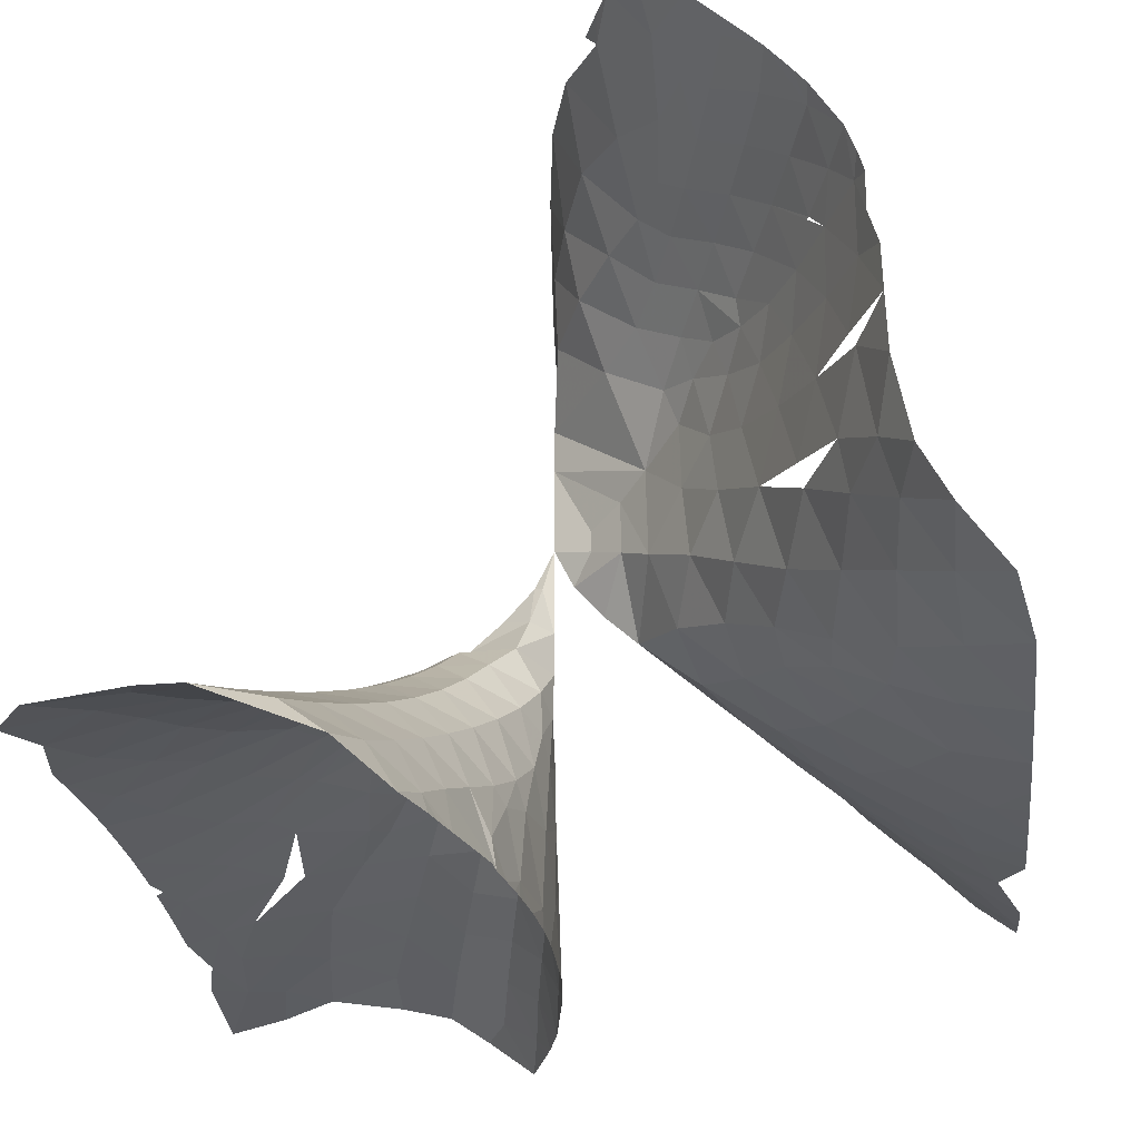
<metadata>
{"format":"obj","ext":"obj","renderer":"f3d","projection":"perspective","resolution":1024,"background":"white","views":[{"elev":-25.0,"azim":-173.3,"up":"+Z"}]}
</metadata>
<code>
v 0 0 0
v 6.772e-21 0 0.27
v -0.2354 0.1145 0.06611
v -0.2357 0.1141 -0.06588
v -0.1192 1.313e-20 -0.2422
v -0.2357 -0.1141 -0.06588
v -0.2354 -0.1145 0.06611
v -6.741e-07 -8.782e-20 0.54
v -0.4289 0.2842 0.1641
v -0.432 0.2806 -0.162
v -0.3005 1.094e-19 -0.4487
v -0.432 -0.2806 -0.162
v -0.4289 -0.2842 0.1641
v -3.708e-07 -1.976e-19 0.81
v -0.5969 0.4742 0.2738
v -0.6088 0.4627 -0.2671
v -0.5045 1.718e-19 -0.6337
v -0.6088 -0.4627 -0.2671
v -0.5969 -0.4742 0.2738
v 0.1192 0 -0.2422
v 0.06735 -0.02959 -0.2598
v 3.463e-09 3.79e-21 -0.27
v 0.06735 0.02959 -0.2598
v 0.3005 -1.934e-20 -0.4487
v 0.132 -0.1229 -0.509
v 6.926e-09 2.205e-20 -0.54
v 0.132 0.1229 -0.509
v 0.5045 -6.938e-20 -0.6337
v 0.192 -0.2662 -0.7405
v 1.039e-08 5.376e-20 -0.81
v 0.192 0.2662 -0.7405
v -0.3703 0.5653 0.8987
v -0.8325 0.7596 0.002672
v -0.7639 0.3998 -0.7207
v -0.7639 -0.3998 -0.7207
v -0.8325 -0.7596 0.002672
v 0.5255 0.3052 -0.7682
v 0.5255 -0.3052 -0.7682
v 0.04975 -0.2247 -1.006
v 0.04975 0.2247 -1.006
v -0.05711 0.3197 1.213
v -0.7372 0.7715 0.6415
v -0.8231 0.7828 0.4061
v -0.8733 0.7716 -0.4323
v -0.8758 -0.002134 -0.9154
v -0.8789 -0.7659 -0.472
v -0.8231 -0.7828 0.4061
v 0.3221 0.4689 -0.923
v 0.7331 0.08823 -0.8183
v 0.7331 -0.08823 -0.8183
v 0.3221 -0.4689 -0.923
v 0.001588 0.04632 -1.105
v -0.003579 -0.07953 1.209
v -0.2359 0.7331 1.305
v -0.5901 0.8945 1.002
v -1.016 1.028 0.1941
v -1.06 1.088 -0.1859
v -1.059 0.7327 -0.8501
v -1.145 0.4033 -1.053
v -1.144 -0.4067 -1.052
v -1.061 -0.7015 -0.8717
v -1.067 -1.098 -0.2088
v -1.016 -1.028 0.1941
v 0.6142 0.5293 -0.9411
v 0.7829 0.3757 -0.9257
v 0.7829 -0.3757 -0.9257
v 0.6142 -0.5293 -0.9411
v 0.1344 -0.4828 -1.206
v 0.01562 -0.1912 -1.328
v 0.03282 0.2659 -1.292
v 0.1344 0.4828 -1.206
v -0.0946 -0.2882 0.9543
v -0.003842 0.1197 1.551
v -0.05911 0.4953 1.607
v -0.865 1.065 0.8252
v -0.9267 0.9917 0.5874
v -1.14 1.089 -0.6374
v -1.31 -0.069 -1.196
v -1.141 -1.084 -0.648
v -0.9909 -1.067 0.5496
v 0.4173 0.6961 -1.101
v 1 0.1408 -1.007
v 0.9474 -2.721e-19 -0.9646
v 0.4173 -0.6961 -1.101
v 0.006975 0.1463 -1.453
v -0.08157 -0.415 1.282
v -0.02246 -0.2934 1.565
v -0.1667 0.9031 1.694
v -0.4553 1.122 1.368
v -0.7305 1.194 1.123
v -1.141 1.261 0.4523
v -1.216 1.341 0.06995
v -1.309 1.476 -0.3725
v -1.349 1.022 -1.015
v -1.391 0.7643 -1.148
v -1.586 0.3598 -1.345
v -1.546 -0.4742 -1.309
v -1.388 -0.7494 -1.15
v -1.357 -1.004 -1.032
v -1.316 -1.48 -0.4039
v -1.222 -1.351 0.06608
v -1.175 -1.294 0.3569
v -0.7734 -0.8734 0.7294
v 0.7224 0.7742 -1.106
v 0.8633 0.62 -1.06
v 1.075 0.4785 -1.11
v 1.126 -0.3192 -1.108
v 0.8633 -0.62 -1.06
v 0.7224 -0.7742 -1.106
v 0.2253 -0.7674 -1.386
v 0.05731 -0.4642 -1.555
v 0.004273 -0.1486 -1.729
v 0.05421 0.4545 -1.562
v 0.2253 0.7674 -1.386
v -0.2779 -0.5806 1.043
v -0.0007383 -0.07426 1.955
v -0.008651 0.2552 1.96
v -0.04857 0.6378 2.03
v -0.9886 1.358 0.9612
v -1.061 1.239 0.6847
v -1.444 1.443 -0.8634
v -1.771 -0.1289 -1.462
v -1.405 -1.407 -0.8265
v -1.129 -1.347 0.6927
v -0.9066 -1.15 0.8601
v 0.5103 0.9589 -1.273
v 1.333 0.1964 -1.218
v 1.202 -0.05901 -1.131
v 0.5103 -0.9589 -1.273
v 0.01104 0.2717 -1.884
v -0.2185 -0.764 1.379
v -0.1135 -0.663 1.569
v -0.04056 -0.5578 1.972
v -0.1298 1.188 2.2
v -0.3248 1.372 1.785
v -0.6565 1.446 1.401
v -0.847 1.496 1.244
v -1.232 1.478 0.6353
v -1.338 1.566 0.3474
v -1.439 1.726 -0.01675
v -1.563 1.869 -0.5928
v -1.668 1.277 -1.217
v -1.652 1.039 -1.275
v -1.808 0.8048 -1.428
v -2.045 0.3021 -1.605
v -1.962 -0.57 -1.544
v -1.751 -0.862 -1.382
v -1.659 -1.005 -1.29
v -1.555 -1.832 -0.6405
v -1.449 -1.744 -0.04176
v -1.349 -1.577 0.2849
v -1.316 -1.566 0.5083
v -0.6617 -0.9918 1.016
v 0.8378 1.052 -1.265
v 0.9984 0.8499 -1.198
v 1.439 0.6147 -1.326
v 1.463 -0.2914 -1.3
v 1.222 -0.6931 -1.236
v 0.9984 -0.8499 -1.198
v 0.8378 -1.052 -1.265
v 0.3148 -1.072 -1.553
v 0.1148 -0.7896 -1.759
v 0.03116 -0.4909 -1.978
v 0.0007563 -0.09097 -2.22
v 0.06945 0.7008 -1.92
v 0.1131 0.7873 -1.765
v 0.3148 1.072 -1.553
v -0.5229 -0.9364 1.12
v -0.01324 -0.3082 2.2
v -0.002295 0.08659 2.2
v -0.01953 0.4099 2.2
v -1.106 1.66 1.083
v -1.534 1.866 -0.4391
v -1.742 1.803 -1.053
v -2.23 -0.1751 -1.706
v -1.776 -1.543 -1.219
v -1.708 -1.696 -1.073
v -1.517 -1.867 -0.1307
v -1.248 -1.632 0.8321
v -1.018 -1.435 0.9953
v -0.78 -1.279 1.142
v -0.5251 -0.7154 0.8874
v 0.6066 1.257 -1.438
v 1.762 0.2604 -1.465
v 1.558 -0.1391 -1.346
v 0.6066 -1.257 -1.438
v 0.01183 0.4013 -2.388
v -0.3937 -1.16 1.483
v -0.2183 -0.9997 1.655
v -0.0307 -0.5367 2.2
v -0.27 1.705 2.2
v -0.5752 1.793 1.739
v -0.798 1.732 1.462
v -0.9534 1.807 1.36
v -1.214 1.541 0.784
v -1.407 1.762 0.6095
v -1.532 1.909 0.3204
v -1.656 2.131 -0.07809
v -1.811 2.227 -0.8152
v -2.014 1.586 -1.411
v -1.953 1.191 -1.456
v -2.276 0.7826 -1.7
v -2.5 0.243 -1.839
v -2.406 -0.645 -1.777
v -2.133 -0.9915 -1.599
v -1.95 -1.17 -1.458
v -1.808 -2.133 -0.9097
v -1.736 -2.264 -0.3991
v -1.536 -1.914 0.2935
v -1.469 -1.813 0.4289
v -1.442 -1.844 0.653
v 0.9578 1.363 -1.419
v 1.164 1.11 -1.341
v 1.88 0.7594 -1.566
v 1.786 -0.4378 -1.488
v 1.673 -0.721 -1.46
v 1.275 -1.04 -1.353
v 1.164 -1.11 -1.341
v 0.9578 -1.363 -1.419
v 0.3991 -1.395 -1.714
v 0.1849 -1.149 -1.928
v 0.07295 -0.8723 -2.185
v 0.01803 -0.5338 -2.5
v 0.003481 0.08841 -2.5
v 0.06407 0.9467 -2.41
v 0.1309 1.033 -2.014
v 0.1848 1.151 -1.931
v 0.3991 1.395 -1.714
v -0.1042 -1.065 2.2
v -1.217 1.973 1.198
v -1.334 1.833 0.9036
v -1.759 2.279 -0.5196
v -2.029 2.144 -1.228
v -2.7 -0.2344 -1.938
v -2.151 -1.6 -1.509
v -1.964 -1.851 -1.283
v -1.724 -2.264 0.1071
v -1.353 -1.923 0.9673
v -1.117 -1.731 1.128
v -0.8804 -1.573 1.267
v 0.7069 1.588 -1.596
v 1.662 1.056 -1.509
v 2.22 0.3765 -1.709
v 2.002 -0.169 -1.59
v 0.7069 -1.588 -1.596
v 0.007497 0.2649 -2.5
v -0.2998 -1.376 1.84
v -0.5024 2.194 2.105
v -0.834 2.079 1.65
v -1.054 2.128 1.471
v -1.574 2.071 0.6295
v -1.732 2.291 0.3152
v -1.876 2.57 -0.1375
v -1.965 2.627 -0.702
v -2.063 2.565 -1.021
v -2.354 1.944 -1.579
v -2.314 1.364 -1.657
v -2.7 0.6813 -1.922
v -2.7 0.05623 -1.936
v -2.7 -0.572 -1.926
v -2.554 -1.11 -1.821
v -2.262 -1.381 -1.623
v -2.105 -2.303 -1.241
v -1.967 -2.614 -0.7342
v -1.906 -2.63 -0.1415
v -1.583 -2.055 0.5432
v -1.555 -2.13 0.7923
v 1.082 1.706 -1.569
v 1.335 1.426 -1.489
v 2.076 1.163 -1.705
v 2.344 0.8908 -1.8
v 2.173 -0.5876 -1.696
v 2.071 -0.7337 -1.657
v 1.719 -1.24 -1.567
v 1.372 -1.34 -1.472
v 1.082 -1.706 -1.569
v 0.4784 -1.743 -1.874
v 0.2599 -1.518 -2.075
v 0.1271 -1.281 -2.347
v 0.04923 -0.8488 -2.5
v 0.01089 0.3791 -2.5
v 0.1585 1.397 -2.311
v 0.261 1.521 -2.075
v 0.4784 1.743 -1.874
v -0.5409 -1.631 1.666
v -0.1986 -1.431 2.2
v -1.323 2.296 1.308
v -1.454 2.138 1.01
v -1.842 2.499 -0.02693
v -2.314 2.47 -1.396
v -2.7 1.064 -1.901
v -2.7 0.4069 -1.931
v -2.48 -1.703 -1.708
v -2.294 -2.012 -1.518
v -1.899 -2.628 0.3104
v -1.446 -2.222 1.098
v -1.207 -2.036 1.255
v -0.9658 -1.874 1.393
v 0.811 1.952 -1.75
v 1.815 1.53 -1.661
v 2.5 0.5636 -1.855
v 2.5 -0.09445 -1.842
v 1.836 -1.17 -1.603
v 0.811 -1.952 -1.75
v 0.03019 0.6711 -2.5
v 0.09944 1.205 -2.5
v -0.353 -1.786 2.073
v -0.842 2.531 1.904
v -0.9853 2.388 1.689
v -1.149 2.458 1.579
v -1.742 2.415 0.6796
v -1.911 2.657 0.3427
v -2.046 2.9 -0.3688
v -2.147 2.9 -0.8798
v -2.325 2.9 -1.214
v -2.7 2.324 -1.745
v -2.7 1.66 -1.843
v -2.7 -1.651 -1.847
v -2.44 -2.445 -1.519
v -2.238 -2.8 -1.144
v -2.011 -2.8 -0.4348
v -1.985 -2.8 0.08677
v -1.722 -2.313 0.5228
v -1.658 -2.425 0.9269
v 1.211 2.08 -1.715
v 1.498 1.796 -1.638
v 2.276 1.601 -1.847
v 2.5 1.369 -1.913
v 2.5 0.7709 -1.866
v 2.5 0.2126 -1.845
v 2.5 -0.4736 -1.852
v 2.397 -0.8941 -1.825
v 1.629 -1.695 -1.641
v 1.211 -2.08 -1.715
v 0.5558 -2.119 -2.032
v 0.3288 -1.888 -2.221
v 0.1913 -1.731 -2.5
v 0.08387 -1.093 -2.5
v 0.07678 1.061 -2.5
v 0.1288 1.394 -2.5
v 0.3303 1.89 -2.219
v 0.5558 2.119 -2.032
v -0.72 -2.062 1.753
v -0.263 -1.637 2.2
v -0.5997 2.552 2.2
v -1.424 2.629 1.414
v -1.57 2.455 1.112
v -2.034 2.9 -0.008929
v -2.606 2.789 -1.562
v -2.7 1.912 -1.806
v -2.7 -2.134 -1.777
v -2.121 -2.8 -0.8854
v -1.995 -2.8 -0.2259
v -1.98 -2.8 0.2794
v -1.85 -2.639 0.6981
v -1.529 -2.528 1.225
v -1.289 -2.347 1.377
v -1.043 -2.184 1.517
v 0.9192 2.348 -1.898
v 1.919 1.987 -1.79
v 2.288 -1.479 -1.836
v 2.093 -1.525 -1.764
v 0.9192 -2.348 -1.898
v 0.06412 0.969 -2.5
v -0.4911 -2.316 2.2
v -0.3002 -1.77 2.2
v -0.5236 2.368 2.2
v -0.7502 2.9 2.2
v -1.241 2.797 1.682
v -1.657 2.326 0.8044
v -1.911 2.776 0.7262
v -2.027 2.9 0.27
v -2.7 -2.452 -1.712
v -2.479 -2.8 -1.425
v -1.936 -2.8 0.7628
v -1.797 -2.8 1.052
v 1.346 2.486 -1.857
v 1.653 2.209 -1.785
v 2.409 2.104 -1.97
v 2.5 1.61 -1.939
v 2.5 -1.215 -1.901
v 1.987 -2.038 -1.821
v 1.736 -2.206 -1.798
v 1.346 -2.486 -1.857
v 0.6345 -2.527 -2.187
v 0.3855 -2.265 -2.378
v 0.2719 -2.048 -2.5
v 0.04253 0.7751 -2.5
v 0.3864 2.265 -2.377
v 0.6345 2.527 -2.187
v -0.8878 -2.431 1.804
v -0.4807 2.259 2.2
v -1.054 2.9 1.903
v -0.9524 2.626 1.85
v -1.47 2.9 1.524
v -1.682 2.786 1.212
v -1.778 2.633 0.9024
v -1.531 2.026 0.6957
v -1.624 -2.8 1.291
v -1.363 -2.664 1.496
v -1.115 -2.505 1.636
v 1.032 2.775 -2.043
v 2.045 2.411 -1.915
v 2.5 -1.033 -1.885
v 2.5 -1.445 -1.922
v 2.25 -1.886 -1.88
v 1.025 -2.8 -2.055
v 0.2689 2.006 -2.5
v -0.7036 -2.8 2.2
v -0.4334 2.137 2.2
v -1.353 2.9 1.633
v -1.336 1.835 0.9026
v -1.872 2.9 0.9936
v 1.462 2.9 -1.993
v 1.8 2.654 -1.927
v 2.5 2.605 -2.077
v 2.5 -0.9165 -1.876
v 2.433 -1.856 -1.943
v 2.298 -2.32 -1.968
v 2.075 -2.457 -1.932
v 1.81 -2.696 -1.939
v 1.353 -2.8 -1.979
v 0.7701 -2.8 -2.227
v 0.4471 -2.614 -2.5
v 0.317 -2.197 -2.5
v 0.1368 1.517 -2.5
v 0.3142 2.171 -2.5
v 0.4472 2.614 -2.5
v 0.7408 2.9 -2.292
v -1.015 -2.8 1.885
v -1.609 2.9 1.37
v -1.931 2.9 0.8369
v -1.492 -2.8 1.437
v -1.192 -2.8 1.727
v 2.294 2.9 -2.073
v 2.5 -0.6493 -1.86
v 0.3469 2.301 -2.5
v -1.693 2.9 1.271
v -1.223 1.554 0.7811
v -1.97 2.9 0.7041
v -1.39 -2.8 1.542
v 1.728 2.9 -1.996
v 2.117 -0.6078 -1.67
v 2.5 -2.124 -2.007
v 2.5 -2.8 -2.109
v 2.146 -2.8 -2.023
v -1.962 2.783 0.4617
v 2.5 -2.336 -2.037
f 1 2 3
f 3 4 1
f 4 5 1
f 5 6 1
f 6 7 1
f 7 2 1
f 2 8 3
f 3 9 4
f 4 10 5
f 5 11 6
f 6 12 7
f 7 13 2
f 2 13 8
f 3 8 9
f 4 9 10
f 5 10 11
f 6 11 12
f 7 12 13
f 13 14 8
f 8 15 9
f 9 16 10
f 10 17 11
f 11 18 12
f 12 19 13
f 13 19 14
f 8 14 15
f 9 15 16
f 10 16 17
f 11 17 18
f 12 18 19
f 1 20 21
f 21 22 1
f 22 23 1
f 23 20 1
f 20 24 21
f 21 25 22
f 22 26 23
f 23 27 20
f 20 27 24
f 21 24 25
f 22 25 26
f 23 26 27
f 27 28 24
f 24 29 25
f 25 30 26
f 26 31 27
f 27 31 28
f 24 28 29
f 25 29 30
f 26 30 31
f 14 32 15
f 15 33 16
f 16 34 17
f 17 35 18
f 18 36 19
f 31 37 28
f 28 38 29
f 29 39 30
f 30 40 31
f 14 41 32
f 32 42 15
f 15 43 33
f 33 44 16
f 16 44 34
f 34 45 17
f 17 45 35
f 35 46 18
f 18 46 36
f 36 47 19
f 31 48 37
f 37 49 28
f 28 50 38
f 38 51 29
f 29 51 39
f 39 52 30
f 30 52 40
f 40 48 31
f 14 53 41
f 41 54 32
f 32 55 42
f 42 43 15
f 43 56 33
f 33 57 44
f 44 58 34
f 34 59 45
f 45 60 35
f 35 61 46
f 46 62 36
f 36 63 47
f 47 14 19
f 48 64 37
f 37 65 49
f 49 50 28
f 50 66 38
f 38 67 51
f 51 68 39
f 39 69 52
f 52 70 40
f 40 71 48
f 14 72 53
f 53 73 41
f 41 74 54
f 54 55 32
f 55 75 42
f 42 76 43
f 43 76 56
f 56 57 33
f 57 77 44
f 44 77 58
f 58 59 34
f 59 78 45
f 45 78 60
f 60 61 35
f 61 79 46
f 46 79 62
f 62 63 36
f 63 80 47
f 48 81 64
f 64 65 37
f 65 82 49
f 49 83 50
f 50 83 66
f 66 67 38
f 67 84 51
f 51 84 68
f 68 69 39
f 69 85 52
f 52 85 70
f 70 71 40
f 71 81 48
f 72 86 53
f 53 87 73
f 73 74 41
f 74 88 54
f 54 89 55
f 55 90 75
f 75 76 42
f 76 91 56
f 56 92 57
f 57 93 77
f 77 94 58
f 58 95 59
f 59 96 78
f 78 97 60
f 60 98 61
f 61 99 79
f 79 100 62
f 62 101 63
f 63 102 80
f 80 103 47
f 81 104 64
f 64 105 65
f 65 106 82
f 82 83 49
f 83 107 66
f 66 108 67
f 67 109 84
f 84 110 68
f 68 111 69
f 69 112 85
f 85 113 70
f 70 113 71
f 71 114 81
f 72 115 86
f 86 87 53
f 87 116 73
f 73 117 74
f 74 118 88
f 88 89 54
f 89 90 55
f 90 119 75
f 75 120 76
f 76 120 91
f 91 92 56
f 92 93 57
f 93 121 77
f 77 121 94
f 94 95 58
f 95 96 59
f 96 122 78
f 78 122 97
f 97 98 60
f 98 99 61
f 99 123 79
f 79 123 100
f 100 101 62
f 101 102 63
f 102 124 80
f 80 125 103
f 81 126 104
f 104 105 64
f 105 106 65
f 106 127 82
f 82 128 83
f 83 128 107
f 107 108 66
f 108 109 67
f 109 129 84
f 84 129 110
f 110 111 68
f 111 112 69
f 112 130 85
f 85 130 113
f 113 114 71
f 114 126 81
f 115 131 86
f 86 132 87
f 87 133 116
f 116 117 73
f 117 118 74
f 118 134 88
f 88 135 89
f 89 136 90
f 90 137 119
f 119 120 75
f 120 138 91
f 91 139 92
f 92 140 93
f 93 141 121
f 121 142 94
f 94 143 95
f 95 144 96
f 96 145 122
f 122 146 97
f 97 147 98
f 98 148 99
f 99 148 123
f 123 149 100
f 100 150 101
f 101 151 102
f 102 152 124
f 124 125 80
f 125 153 103
f 126 154 104
f 104 155 105
f 105 155 106
f 106 156 127
f 127 128 82
f 128 157 107
f 107 158 108
f 108 159 109
f 109 160 129
f 129 161 110
f 110 162 111
f 111 163 112
f 112 164 130
f 130 165 113
f 113 166 114
f 114 167 126
f 115 168 131
f 131 132 86
f 132 133 87
f 133 169 116
f 116 170 117
f 117 171 118
f 118 171 134
f 134 135 88
f 135 136 89
f 136 137 90
f 137 172 119
f 119 138 120
f 138 139 91
f 139 140 92
f 140 173 93
f 141 174 121
f 121 174 142
f 142 143 94
f 143 144 95
f 144 145 96
f 145 175 122
f 122 175 146
f 146 147 97
f 147 148 98
f 148 176 123
f 123 177 149
f 149 178 100
f 150 151 101
f 151 152 102
f 152 179 124
f 124 180 125
f 125 181 153
f 153 182 103
f 126 183 154
f 154 155 104
f 155 156 106
f 156 184 127
f 127 185 128
f 128 185 157
f 157 158 107
f 158 159 108
f 159 160 109
f 160 186 129
f 129 186 161
f 161 162 110
f 162 163 111
f 163 164 112
f 164 187 130
f 130 187 165
f 165 166 113
f 166 167 114
f 167 183 126
f 115 182 168
f 168 188 131
f 131 189 132
f 132 189 133
f 133 190 169
f 169 170 116
f 170 171 117
f 134 191 135
f 135 192 136
f 136 193 137
f 137 194 172
f 172 195 119
f 119 195 138
f 138 196 139
f 139 197 140
f 140 198 173
f 141 199 174
f 174 200 142
f 142 201 143
f 143 201 144
f 144 202 145
f 145 203 175
f 175 204 146
f 146 205 147
f 147 206 148
f 148 206 176
f 176 177 123
f 177 207 149
f 149 208 178
f 150 209 151
f 151 210 152
f 152 211 179
f 179 180 124
f 180 181 125
f 181 168 153
f 153 168 182
f 182 47 103
f 183 212 154
f 154 213 155
f 155 213 156
f 156 214 184
f 184 185 127
f 185 215 157
f 157 216 158
f 158 217 159
f 159 218 160
f 160 219 186
f 186 220 161
f 161 221 162
f 162 222 163
f 163 223 164
f 164 224 187
f 187 225 165
f 165 226 166
f 166 227 167
f 167 228 183
f 115 72 182
f 168 181 188
f 188 189 131
f 189 229 133
f 133 229 190
f 191 192 135
f 192 193 136
f 193 194 137
f 194 230 172
f 172 231 195
f 195 196 138
f 196 197 139
f 197 198 140
f 198 232 173
f 141 232 199
f 199 233 174
f 174 233 200
f 200 201 142
f 201 202 144
f 202 203 145
f 203 234 175
f 175 234 204
f 204 205 146
f 205 206 147
f 206 235 176
f 176 236 177
f 177 236 207
f 207 208 149
f 208 237 178
f 150 178 209
f 209 210 151
f 210 211 152
f 211 238 179
f 179 239 180
f 180 240 181
f 183 241 212
f 212 213 154
f 213 242 156
f 156 242 214
f 214 243 184
f 184 244 185
f 185 244 215
f 215 216 157
f 216 217 158
f 217 218 159
f 218 219 160
f 219 245 186
f 186 245 220
f 220 221 161
f 221 222 162
f 222 223 163
f 223 224 164
f 224 246 187
f 225 226 165
f 226 227 166
f 227 228 167
f 228 241 183
f 181 240 188
f 188 247 189
f 189 247 229
f 191 248 192
f 192 249 193
f 193 249 194
f 194 250 230
f 230 231 172
f 231 196 195
f 196 251 197
f 197 252 198
f 198 253 232
f 232 254 199
f 199 255 233
f 233 256 200
f 200 257 201
f 201 257 202
f 202 258 203
f 203 259 234
f 234 260 204
f 204 261 205
f 205 262 206
f 206 262 235
f 235 236 176
f 236 263 207
f 207 264 208
f 208 265 237
f 237 209 178
f 150 100 178
f 209 266 210
f 210 266 211
f 211 267 238
f 238 239 179
f 239 240 180
f 241 268 212
f 212 269 213
f 213 269 242
f 242 270 214
f 214 271 243
f 243 244 184
f 244 272 215
f 215 273 216
f 216 274 217
f 217 275 218
f 218 275 219
f 219 276 245
f 245 277 220
f 220 278 221
f 221 279 222
f 222 280 223
f 246 281 187
f 225 282 226
f 227 283 228
f 228 284 241
f 240 285 188
f 188 285 247
f 247 286 229
f 248 249 192
f 249 250 194
f 250 287 230
f 230 288 231
f 231 251 196
f 251 252 197
f 252 289 198
f 253 254 232
f 254 255 199
f 255 290 233
f 233 290 256
f 256 257 200
f 257 291 202
f 202 291 258
f 258 292 203
f 203 292 259
f 260 261 204
f 261 262 205
f 262 293 235
f 235 294 236
f 236 294 263
f 263 264 207
f 264 265 208
f 265 295 237
f 237 266 209
f 266 267 211
f 267 296 238
f 238 297 239
f 239 298 240
f 241 299 268
f 268 269 212
f 269 300 242
f 242 300 270
f 270 271 214
f 271 301 243
f 243 302 244
f 244 302 272
f 272 273 215
f 273 303 216
f 274 275 217
f 275 276 219
f 276 304 245
f 245 304 277
f 277 278 220
f 278 279 221
f 279 280 222
f 281 305 187
f 225 306 282
f 227 282 283
f 283 284 228
f 284 299 241
f 240 298 285
f 285 307 247
f 247 307 286
f 248 308 249
f 249 309 250
f 250 310 287
f 287 288 230
f 288 251 231
f 251 311 252
f 252 312 289
f 253 313 254
f 254 314 255
f 255 315 290
f 290 316 256
f 256 317 257
f 257 317 291
f 261 318 262
f 262 318 293
f 293 294 235
f 294 319 263
f 263 320 264
f 264 321 265
f 265 322 295
f 295 323 237
f 237 323 266
f 266 323 267
f 267 324 296
f 296 297 238
f 297 298 239
f 299 325 268
f 268 326 269
f 269 326 300
f 300 327 270
f 270 328 271
f 271 329 301
f 301 330 243
f 243 330 302
f 302 331 272
f 272 332 273
f 273 332 303
f 274 333 275
f 275 333 276
f 276 334 304
f 304 335 277
f 277 336 278
f 278 337 279
f 279 338 280
f 225 339 306
f 306 340 282
f 227 226 282
f 282 340 283
f 283 341 284
f 284 342 299
f 298 343 285
f 285 343 307
f 307 344 286
f 248 345 308
f 308 309 249
f 309 310 250
f 310 346 287
f 287 347 288
f 288 311 251
f 311 312 252
f 312 348 289
f 253 348 313
f 313 314 254
f 314 315 255
f 315 349 290
f 290 349 316
f 316 350 256
f 256 350 317
f 318 351 293
f 293 351 294
f 294 351 319
f 319 320 263
f 320 352 264
f 264 352 321
f 321 353 265
f 265 353 322
f 322 354 295
f 295 355 323
f 323 324 267
f 324 356 296
f 296 357 297
f 297 358 298
f 299 359 325
f 325 326 268
f 326 360 300
f 300 360 327
f 327 328 270
f 328 329 271
f 331 332 272
f 332 361 303
f 274 362 333
f 333 334 276
f 334 363 304
f 304 363 335
f 335 336 277
f 336 337 278
f 337 338 279
f 225 364 339
f 340 341 283
f 341 342 284
f 342 359 299
f 298 358 343
f 343 365 307
f 307 366 344
f 248 367 345
f 345 368 308
f 308 310 309
f 310 369 346
f 346 347 287
f 347 370 288
f 311 371 312
f 312 372 348
f 351 373 319
f 319 374 320
f 354 375 295
f 295 375 355
f 355 324 323
f 324 376 356
f 356 357 296
f 357 358 297
f 359 377 325
f 325 378 326
f 326 378 360
f 360 379 327
f 327 380 328
f 332 381 361
f 361 362 303
f 362 382 333
f 333 383 334
f 334 384 363
f 363 385 335
f 335 386 336
f 336 387 337
f 225 388 364
f 341 389 342
f 342 390 359
f 358 391 343
f 343 391 365
f 248 392 367
f 368 393 308
f 308 393 310
f 310 394 369
f 369 395 346
f 346 396 347
f 347 397 370
f 370 398 288
f 311 397 371
f 371 372 312
f 373 374 319
f 355 376 324
f 376 399 356
f 356 400 357
f 357 401 358
f 359 402 377
f 377 378 325
f 378 403 360
f 360 403 379
f 379 380 327
f 332 404 381
f 381 405 361
f 361 406 362
f 362 406 382
f 382 383 333
f 383 384 334
f 384 407 363
f 363 407 385
f 385 386 335
f 386 387 336
f 225 305 388
f 341 408 389
f 389 390 342
f 390 402 359
f 358 401 391
f 391 409 365
f 248 410 392
f 394 393 369
f 369 411 395
f 395 396 346
f 396 397 347
f 397 311 370
f 398 412 288
f 397 413 371
f 355 375 376
f 399 400 356
f 400 401 357
f 402 414 377
f 377 415 378
f 378 415 403
f 403 416 379
f 332 417 404
f 405 418 361
f 361 418 406
f 406 419 382
f 382 420 383
f 383 421 384
f 384 422 407
f 407 423 385
f 385 424 386
f 386 425 387
f 225 187 305
f 341 426 408
f 408 427 389
f 389 428 390
f 390 429 402
f 401 430 391
f 391 430 409
f 394 310 393
f 393 411 369
f 395 431 396
f 396 413 397
f 398 196 412
f 413 432 371
f 399 433 400
f 400 434 401
f 402 429 414
f 414 415 377
f 415 435 403
f 403 435 416
f 332 436 417
f 418 419 406
f 419 420 382
f 420 421 383
f 421 422 384
f 423 424 385
f 424 425 386
f 427 437 389
f 389 437 428
f 428 429 390
f 401 434 430
f 431 438 396
f 396 438 413
f 196 439 412
f 432 440 371
f 433 441 400
f 400 441 434
f 414 442 415
f 415 442 435
f 332 443 436
f 418 444 419
f 419 445 420
f 420 446 421
f 440 447 371
f 444 448 419
f 419 448 445
f 445 446 420

</code>
